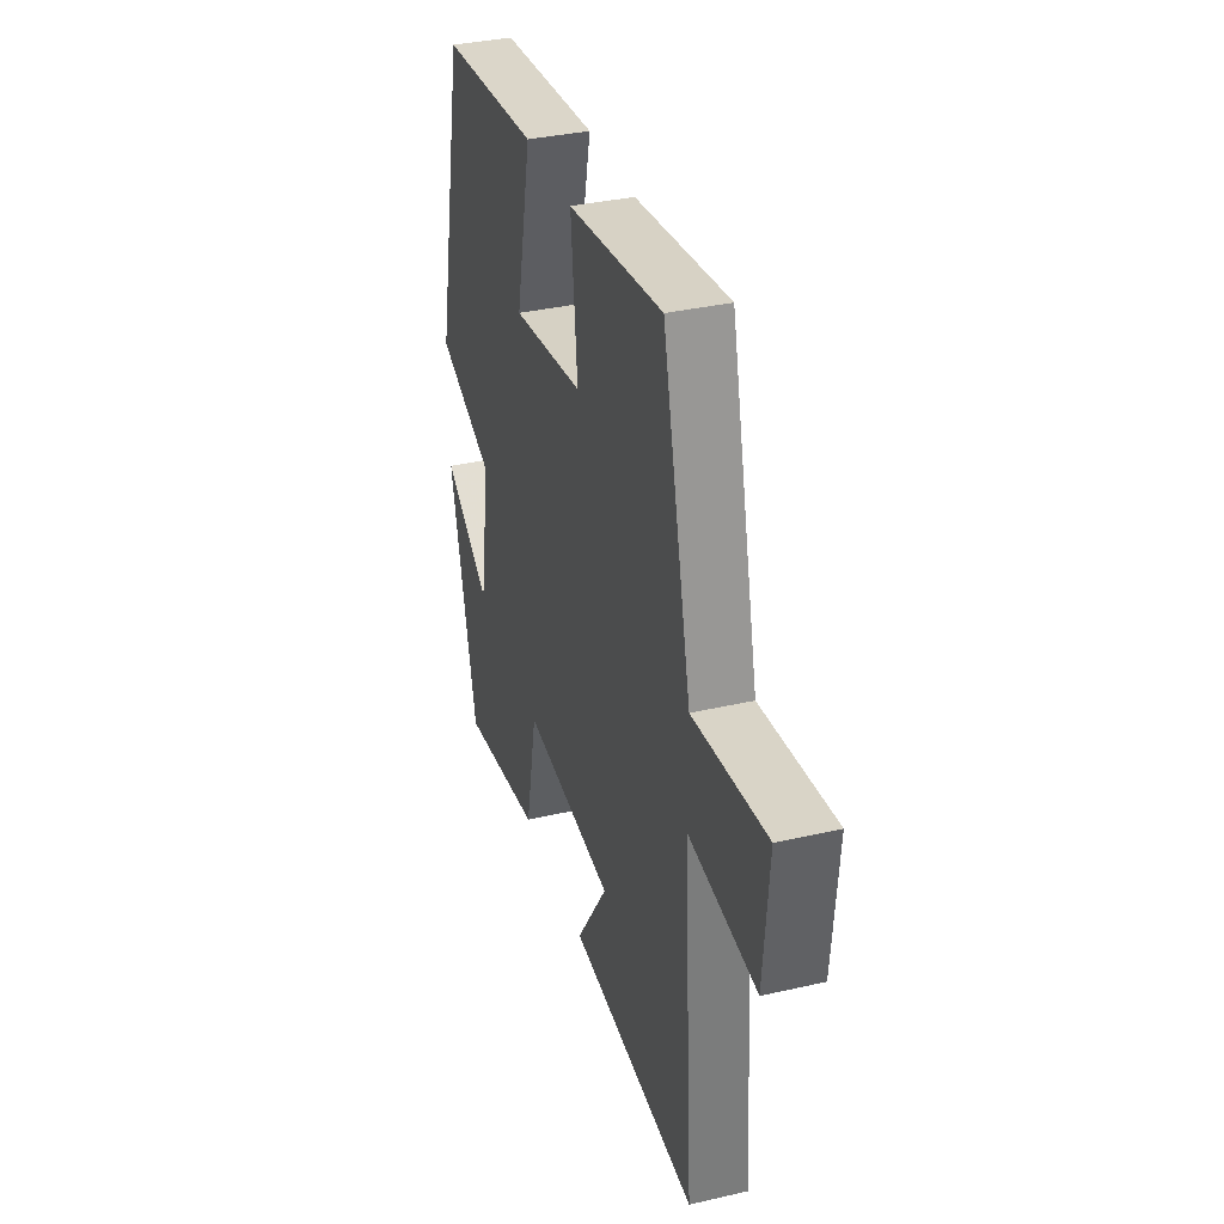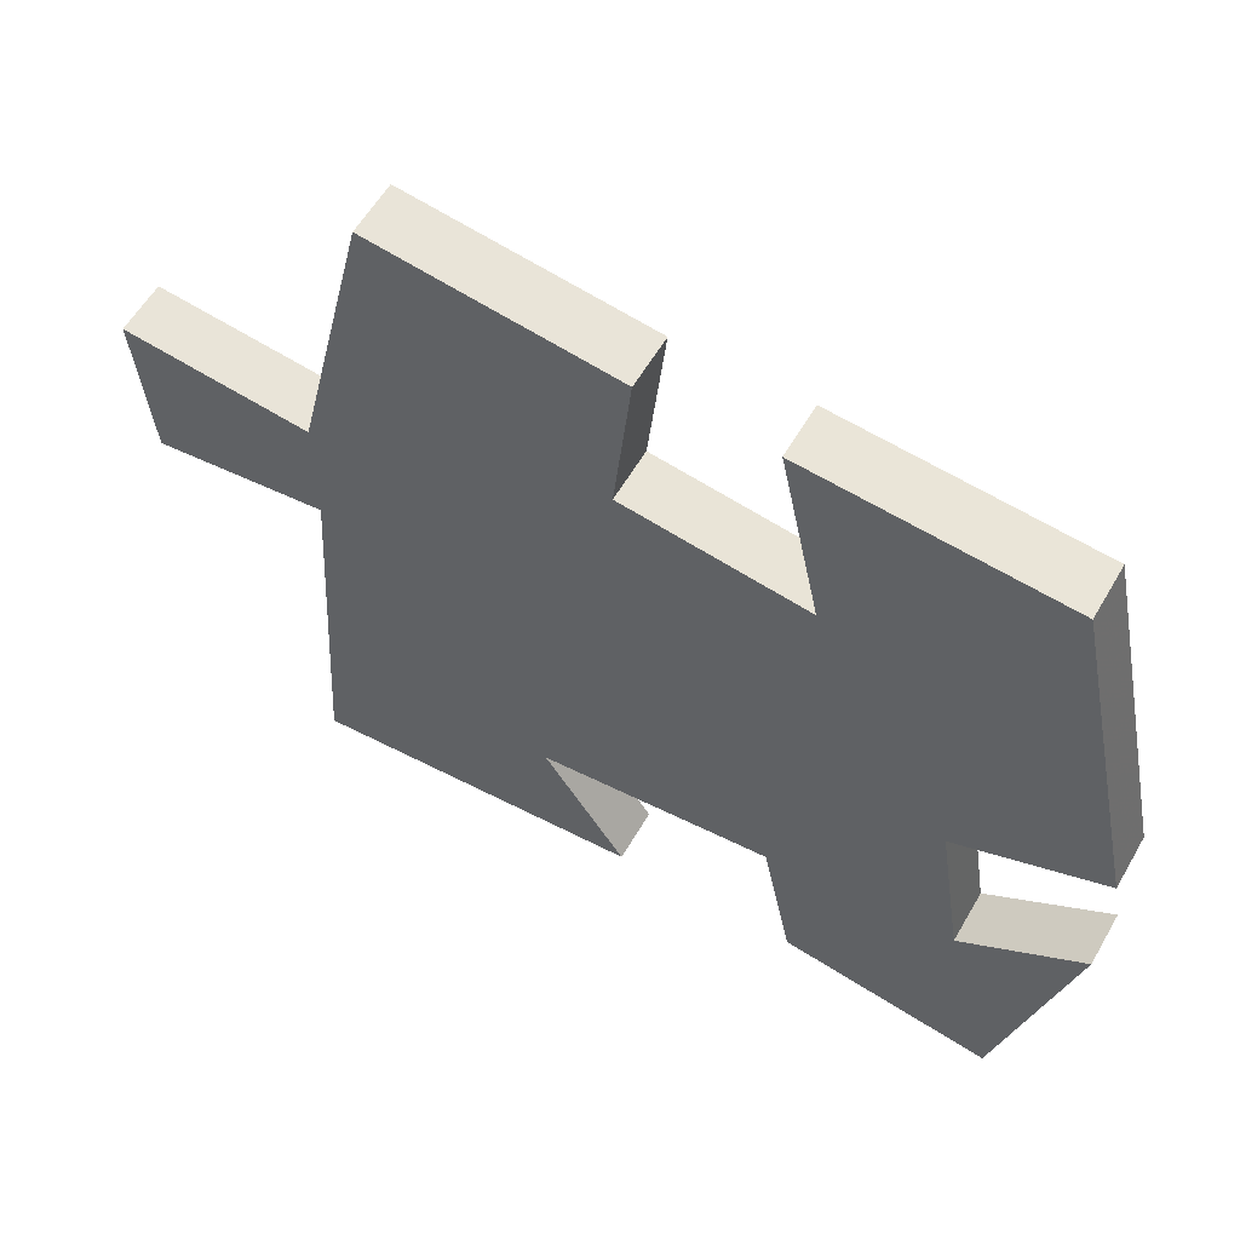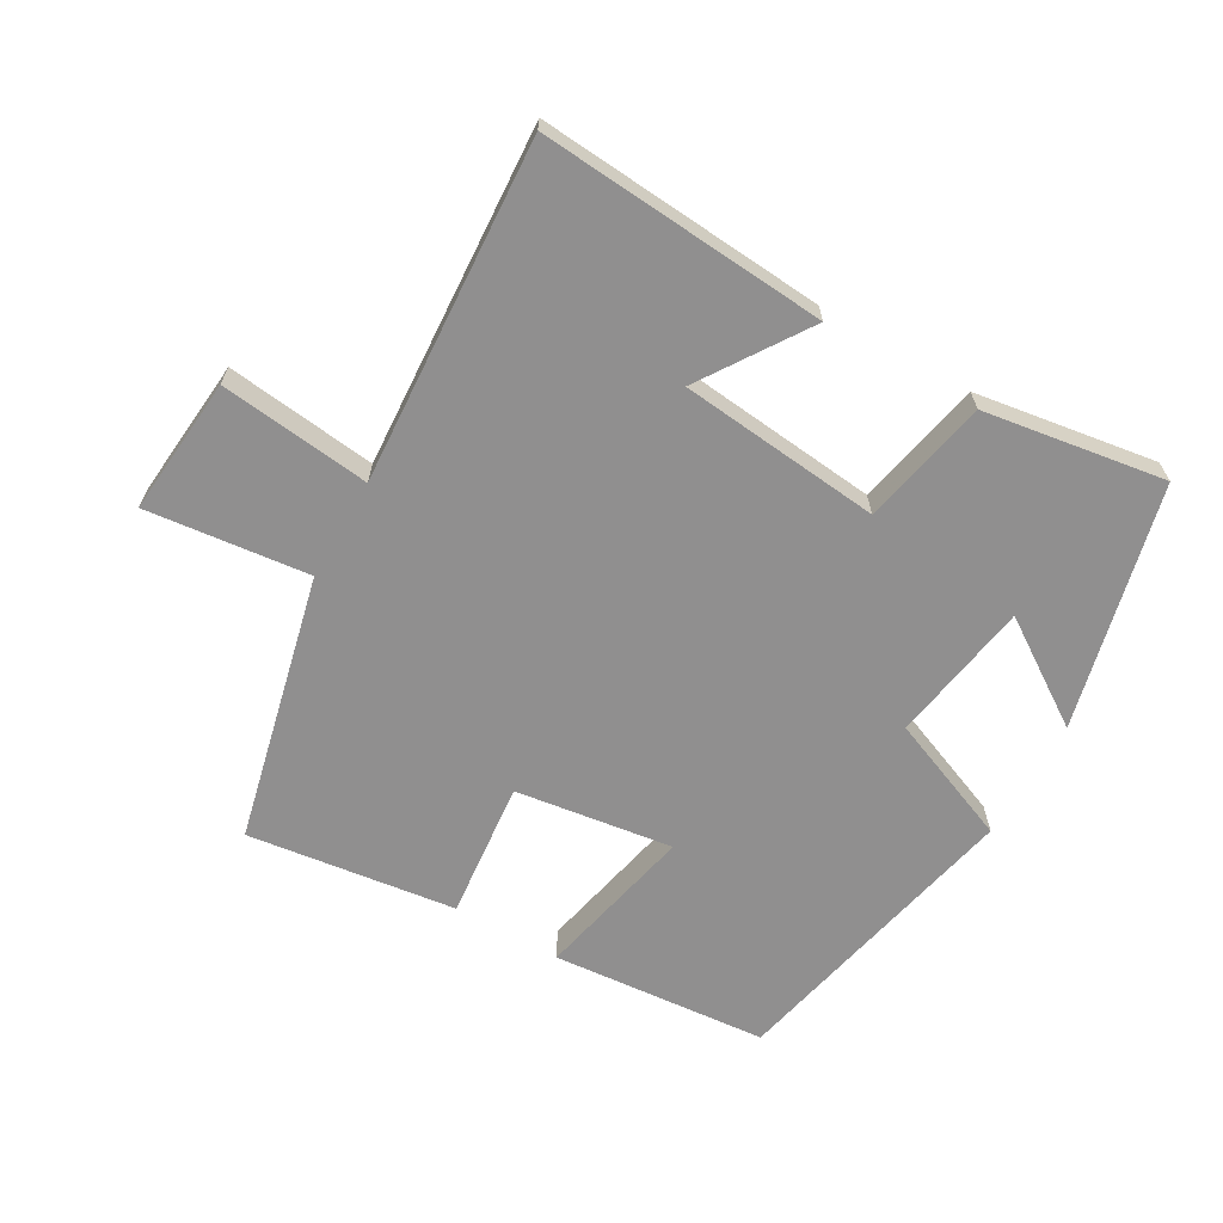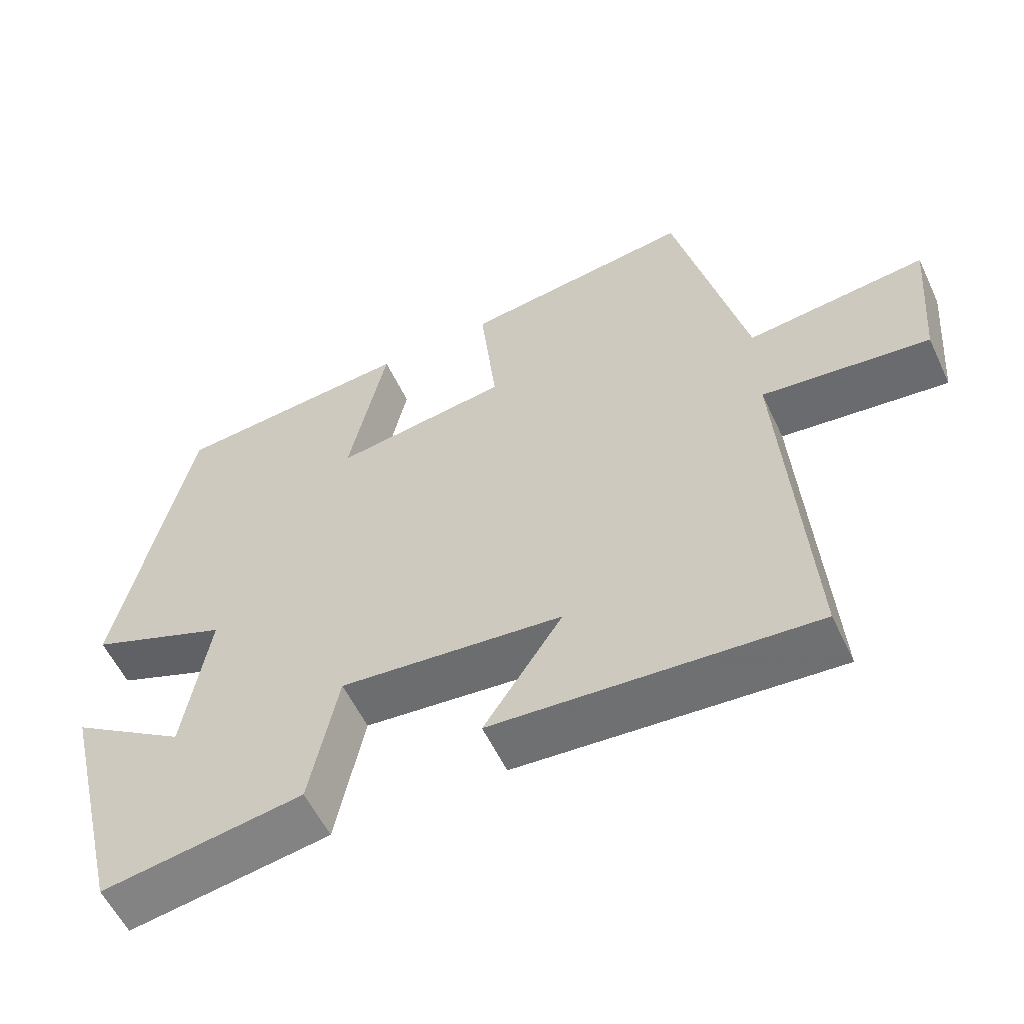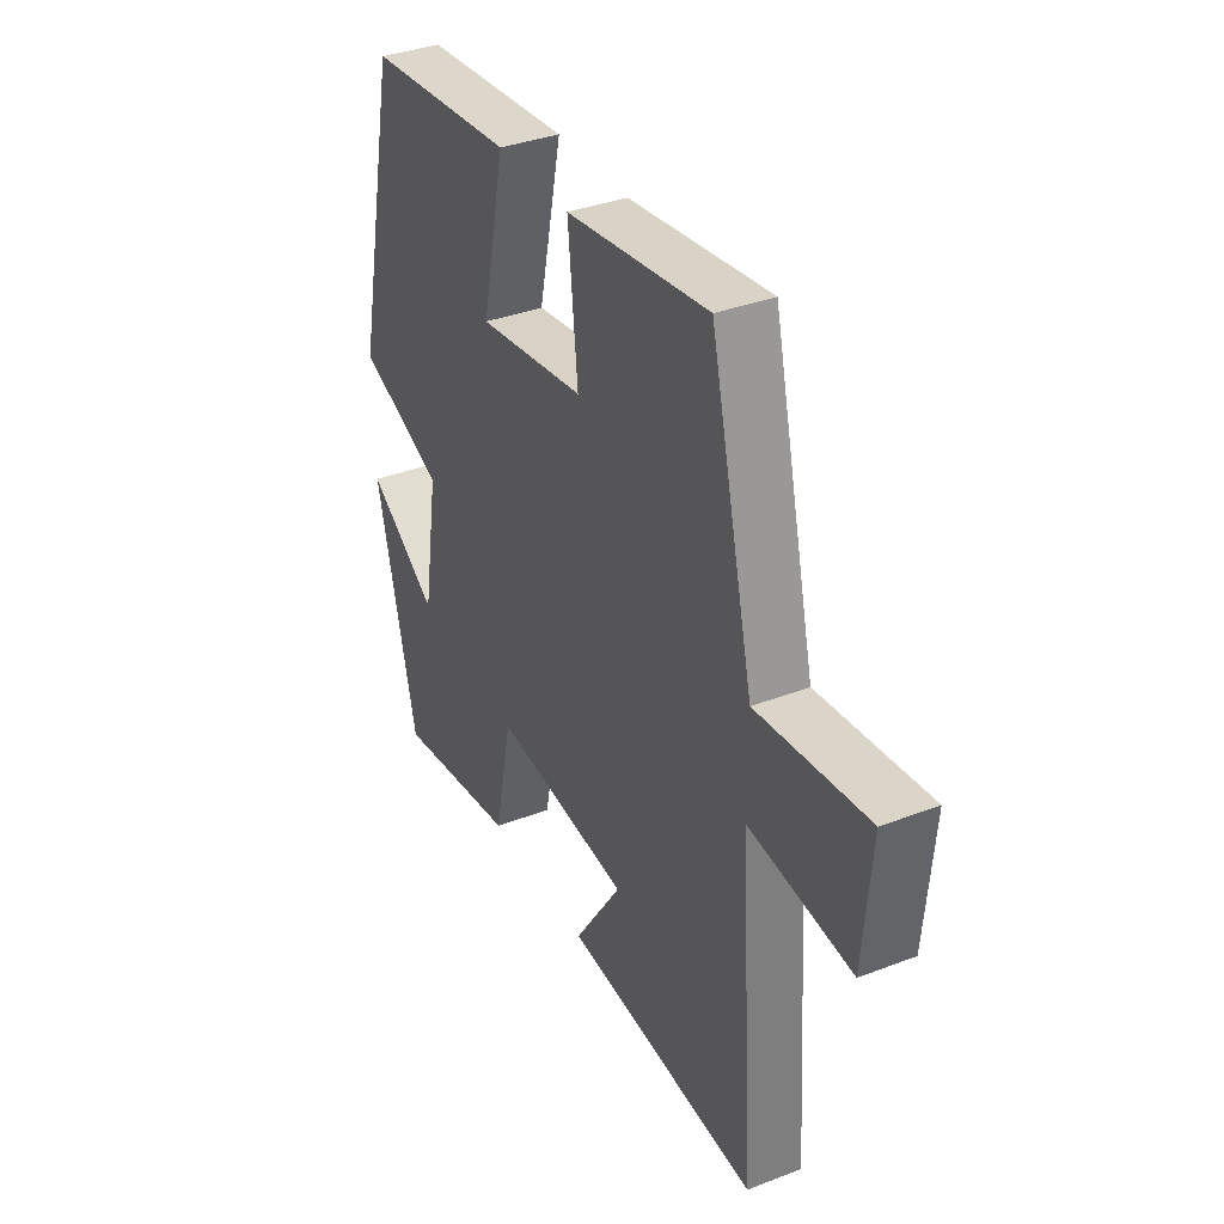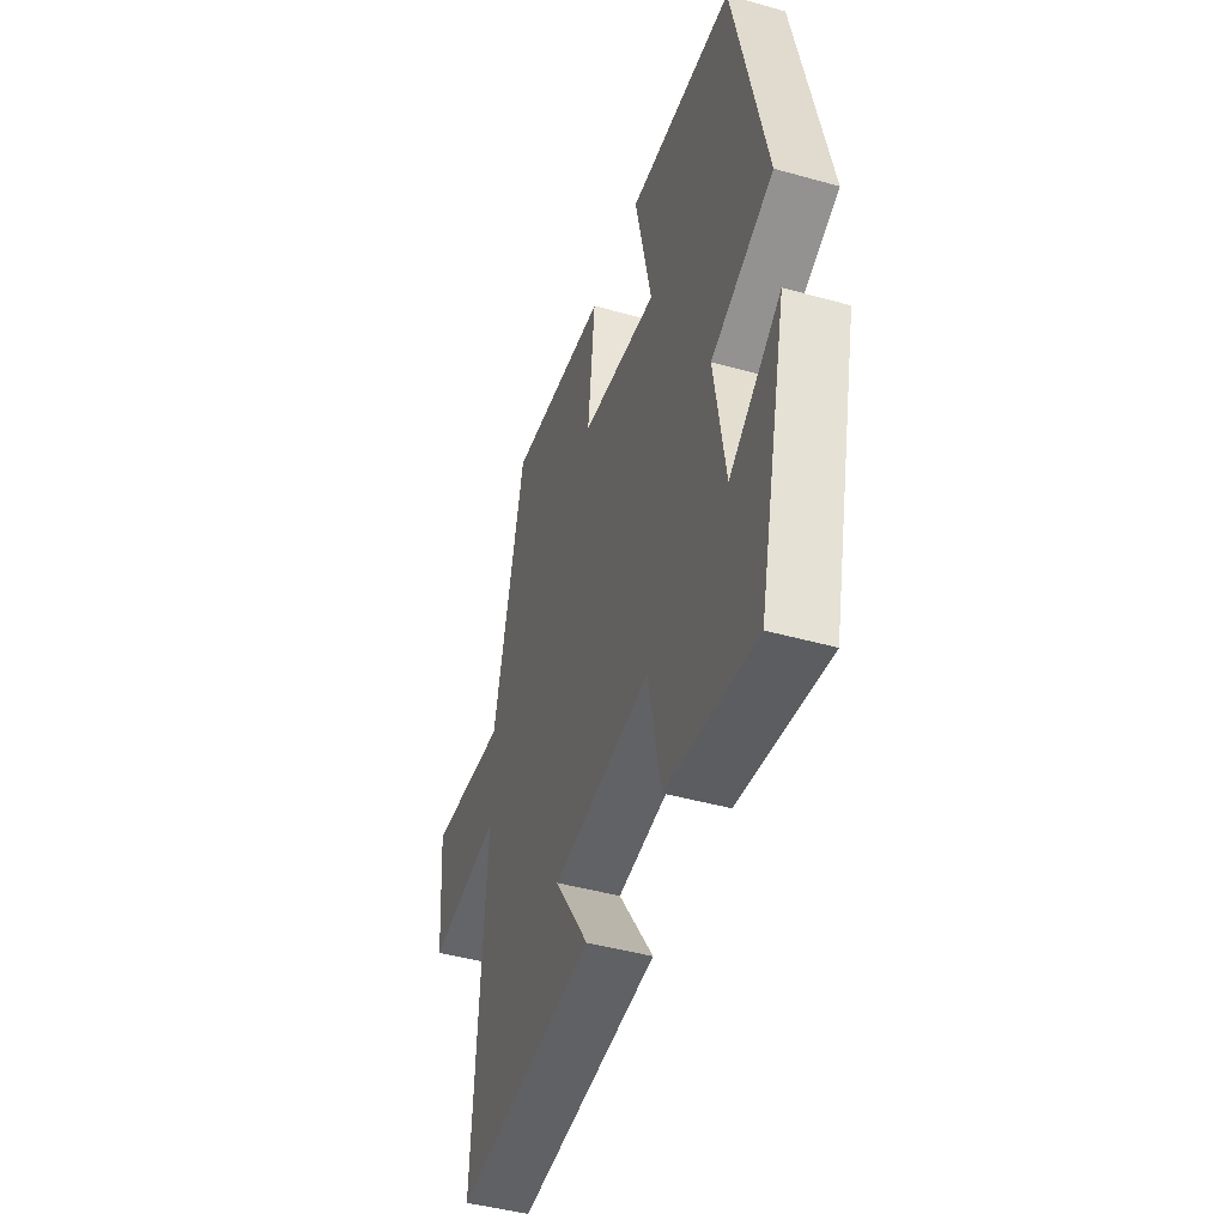
<metadata>
{"format":"obj","ext":"obj","renderer":"f3d","projection":"perspective","resolution":1024,"background":"white","views":[{"elev":35.3,"azim":73.0,"up":"+Z"},{"elev":58.2,"azim":-150.1,"up":"+Z"},{"elev":-65.4,"azim":150.0,"up":"+Y"},{"elev":-57.0,"azim":25.1,"up":"+Z"},{"elev":36.0,"azim":63.3,"up":"+Z"},{"elev":-45.2,"azim":-107.9,"up":"+Z"}]}
</metadata>
<code>
v 0.534 0.07 -0.532
v 0.1 0.07 -0.5
v 0.207 0.07 -0.338
v -0.097 0.07 -0.308
v -0.136 0.07 -0.5
v -0.41 0.07 -0.543
v -0.5 0.07 -0.175
v -0.342 0.07 -0.28
v -0.308 0.07 -0.064
v -0.5 0.07 0.013
v -0.402 0.07 0.471
v -0.075 0.07 0.5
v -0.127 0.07 0.258
v 0.111 0.07 0.292
v 0.089 0.07 0.5
v 0.404 0.07 0.542
v 0.5 0.07 0.139
v 0.745 0.07 0.167
v 0.727 0.07 -0.041
v 0.5 0.07 -0.015
v 0.534 0 -0.532
v 0.1 0 -0.5
v 0.207 0 -0.338
v -0.097 0 -0.308
v -0.136 0 -0.5
v -0.41 0 -0.543
v -0.5 0 -0.175
v -0.342 0 -0.28
v -0.308 0 -0.064
v -0.5 0 0.013
v -0.402 0 0.471
v -0.075 0 0.5
v -0.127 0 0.258
v 0.111 0 0.292
v 0.089 0 0.5
v 0.404 0 0.542
v 0.5 0 0.139
v 0.745 0 0.167
v 0.727 0 -0.041
v 0.5 0 -0.015
f 17 18 19 20
f 16 17 20
f 15 16 20
f 14 15 20
f 13 14 20 1
f 11 12 13
f 10 11 13
f 9 10 13
f 8 9 13
f 5 6 7 8
f 4 5 8 13
f 3 4 13
f 1 2 3
f 1 3 13
f 40 39 38 37
f 40 37 36
f 40 36 35
f 40 35 34
f 21 40 34 33
f 33 32 31
f 33 31 30
f 33 30 29
f 33 29 28
f 28 27 26 25
f 33 28 25 24
f 33 24 23
f 23 22 21
f 33 23 21
f 1 21 22 2
f 2 22 23 3
f 3 23 24 4
f 4 24 25 5
f 5 25 26 6
f 6 26 27 7
f 7 27 28 8
f 8 28 29 9
f 9 29 30 10
f 10 30 31 11
f 11 31 32 12
f 12 32 33 13
f 13 33 34 14
f 14 34 35 15
f 15 35 36 16
f 16 36 37 17
f 17 37 38 18
f 18 38 39 19
f 19 39 40 20
f 20 40 21 1

</code>
